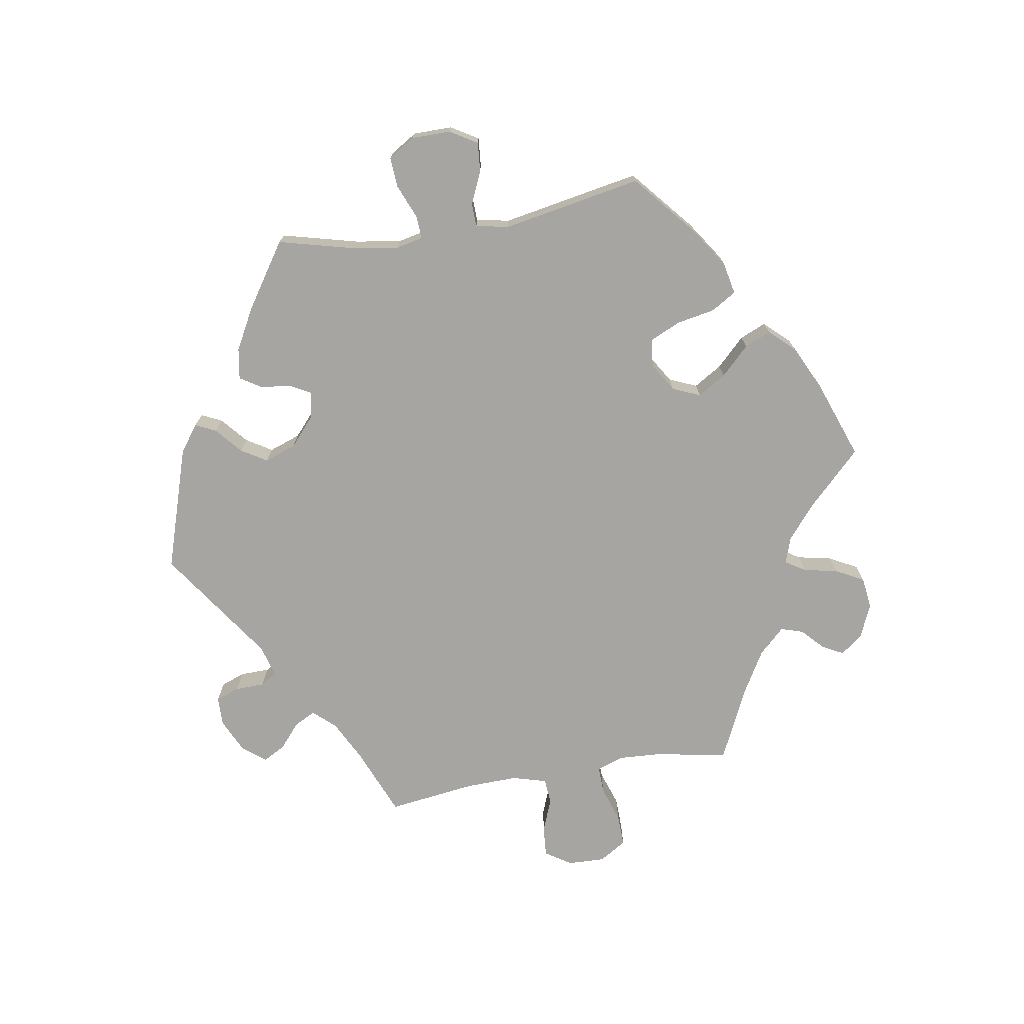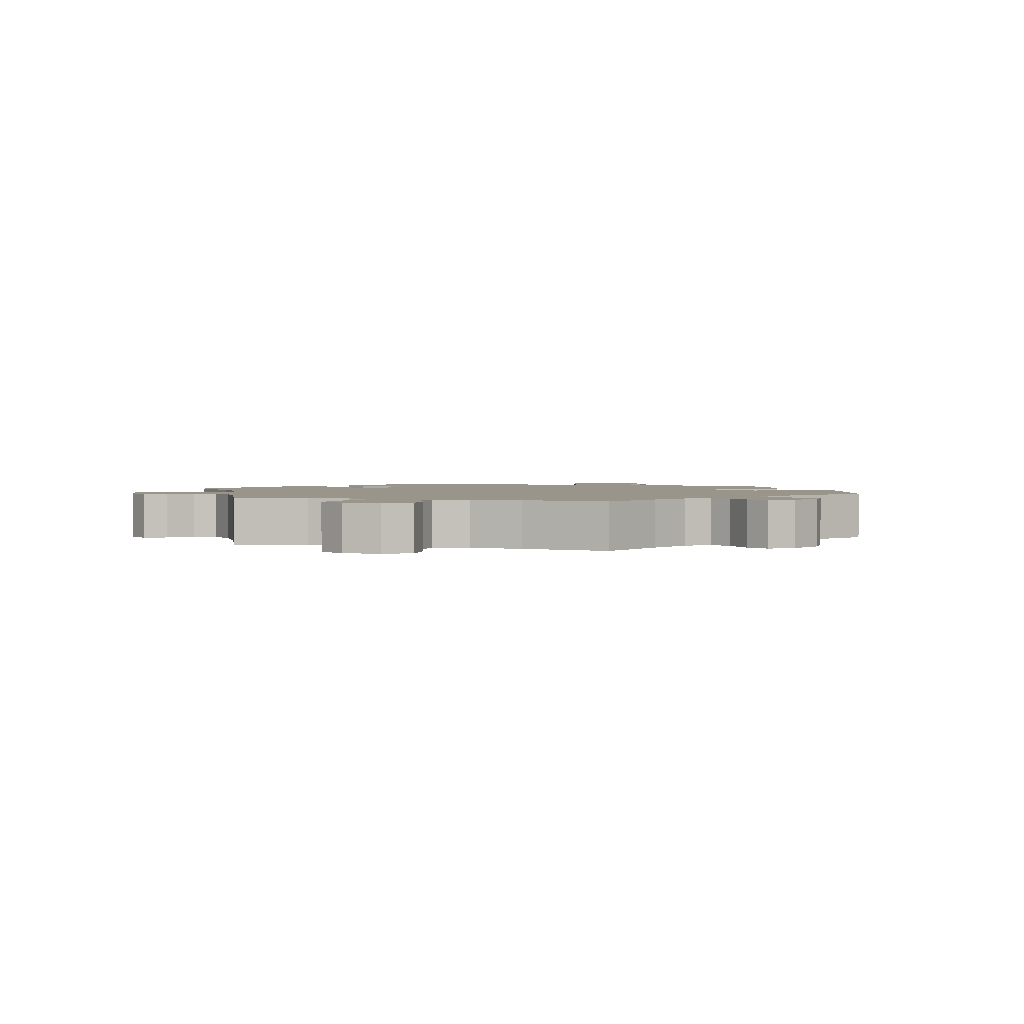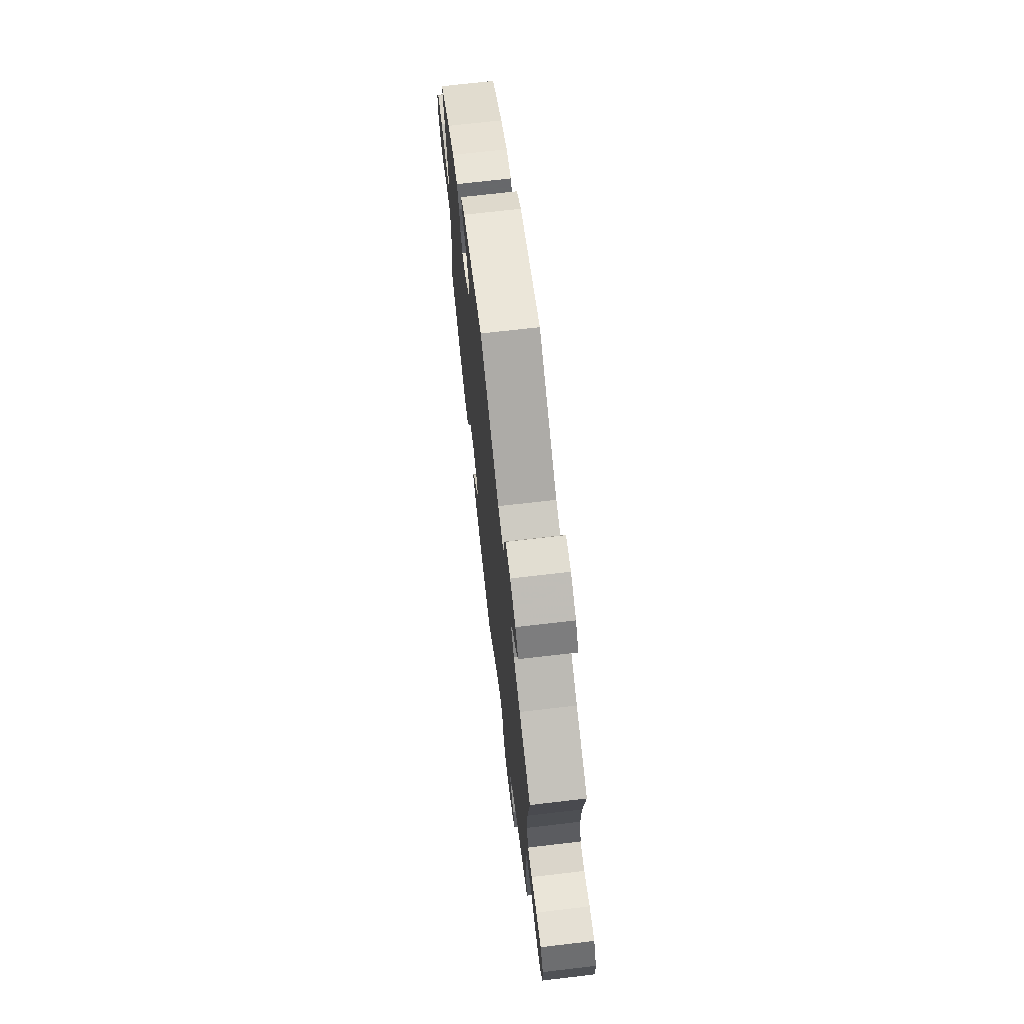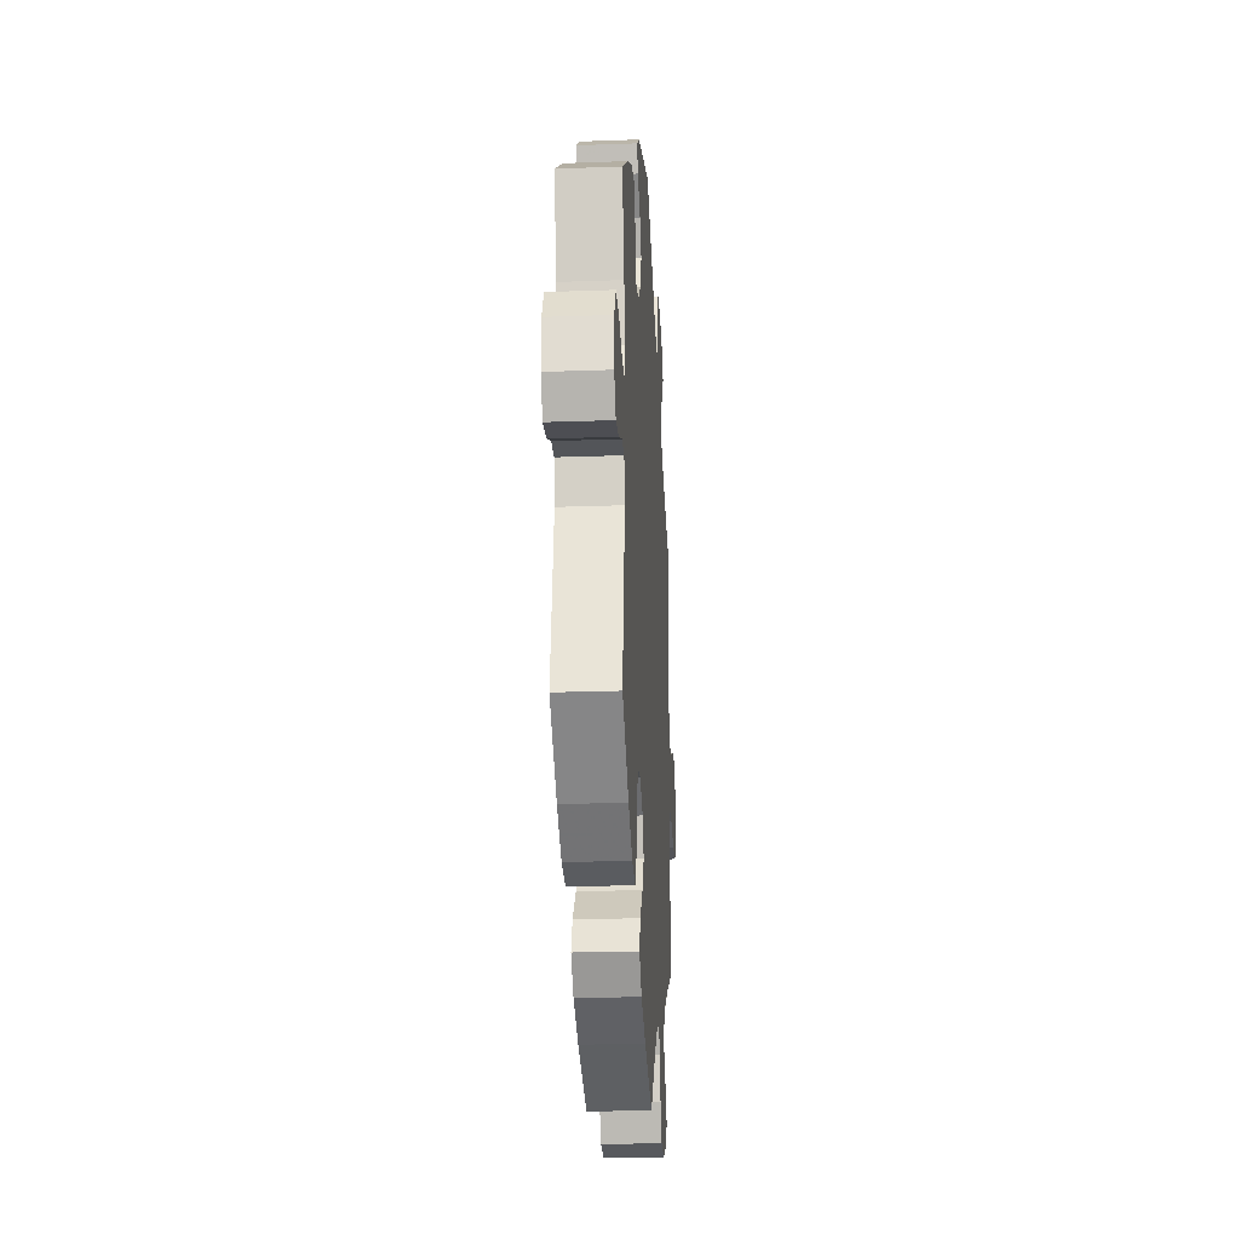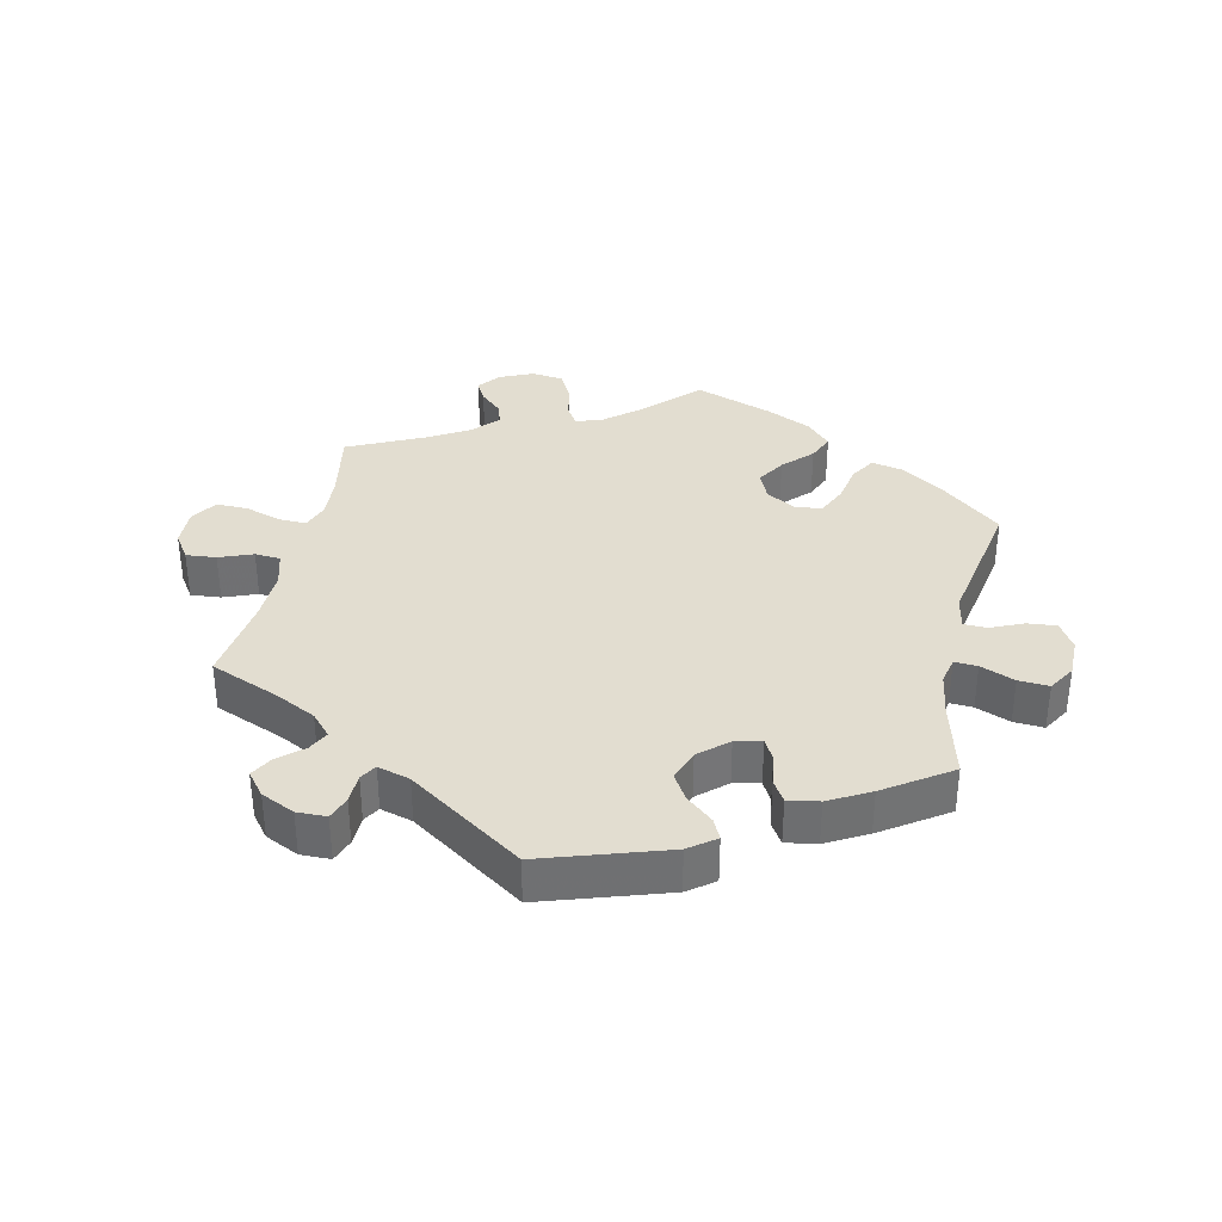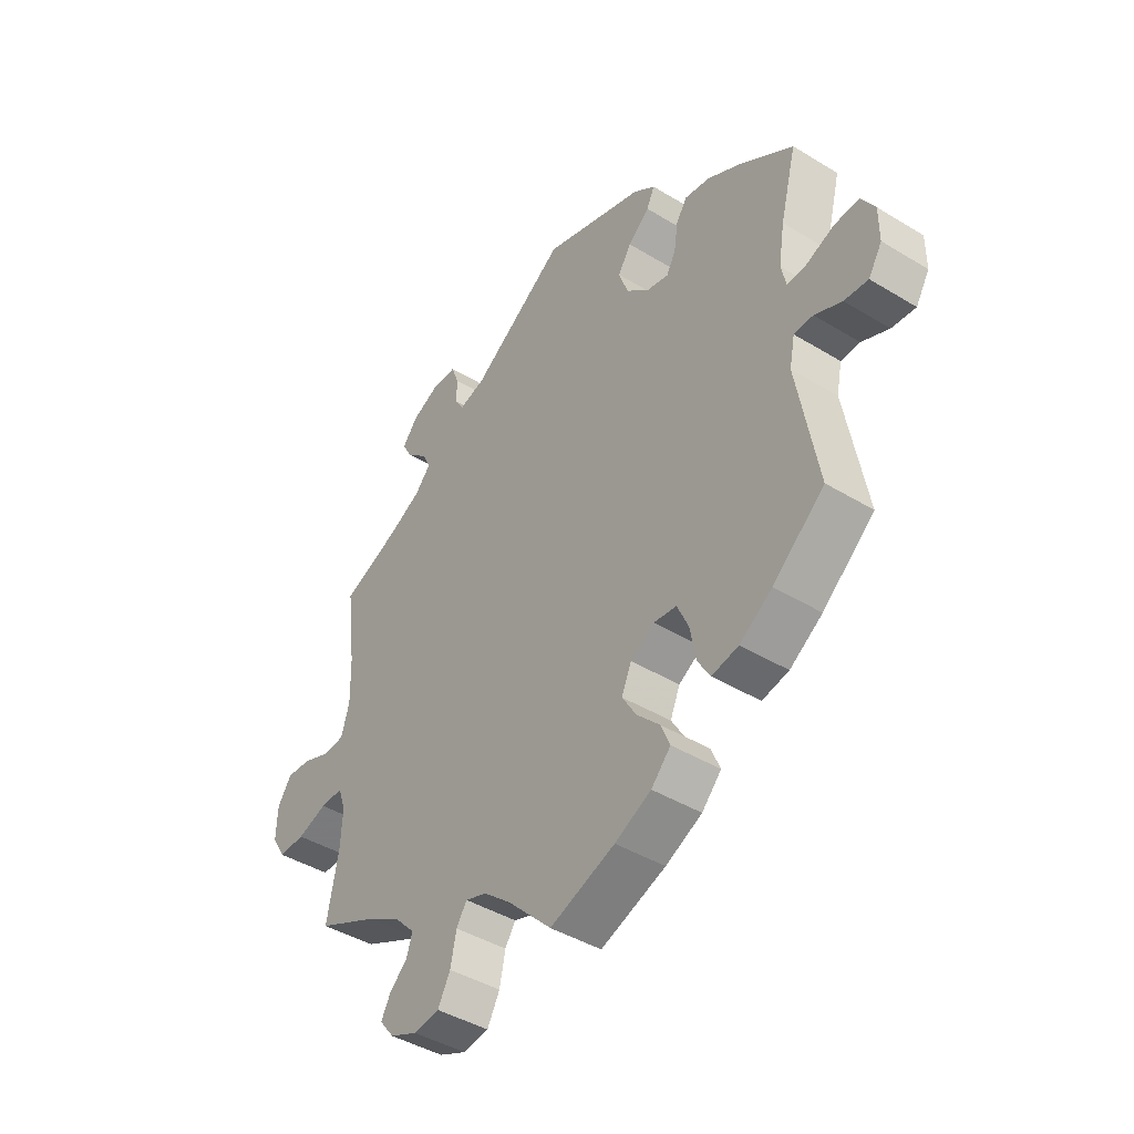
<metadata>
{"format":"obj","ext":"obj","renderer":"f3d","projection":"perspective","resolution":1024,"background":"white","views":[{"elev":-73.6,"azim":99.7,"up":"+Y"},{"elev":2.1,"azim":-73.2,"up":"+Y"},{"elev":70.0,"azim":-96.7,"up":"+Z"},{"elev":-22.5,"azim":93.6,"up":"+Z"},{"elev":35.4,"azim":12.5,"up":"+Y"},{"elev":-43.0,"azim":54.1,"up":"+Z"}]}
</metadata>
<code>
v -0.48 0.07 -0.178
v -0.476 0.07 -0.113
v -0.49 0.07 -0.072
v -0.532 0.07 -0.073
v -0.587 0.07 -0.091
v -0.636 0.07 -0.092
v -0.661 0.07 -0.051
v -0.659 0.07 0.006
v -0.633 0.07 0.045
v -0.587 0.07 0.041
v -0.536 0.07 0.021
v -0.497 0.07 0.024
v -0.482 0.07 0.076
v -0.484 0.07 0.156
v -0.501 0.07 0.289
v -0.395 0.07 0.332
v -0.334 0.07 0.363
v -0.304 0.07 0.396
v -0.32 0.07 0.428
v -0.357 0.07 0.46
v -0.376 0.07 0.494
v -0.348 0.07 0.529
v -0.297 0.07 0.553
v -0.252 0.07 0.552
v -0.239 0.07 0.516
v -0.238 0.07 0.471
v -0.223 0.07 0.446
v -0.174 0.07 0.46
v 0 0.07 0.578
v 0.188 0.07 0.517
v 0.228 0.07 0.487
v 0.213 0.07 0.456
v 0.173 0.07 0.422
v 0.149 0.07 0.383
v 0.166 0.07 0.335
v 0.209 0.07 0.297
v 0.249 0.07 0.288
v 0.266 0.07 0.319
v 0.273 0.07 0.367
v 0.293 0.07 0.399
v 0.34 0.07 0.391
v 0.402 0.07 0.357
v 0.501 0.07 0.29
v 0.471 0.07 0.174
v 0.46 0.07 0.105
v 0.469 0.07 0.064
v 0.504 0.07 0.066
v 0.556 0.07 0.087
v 0.602 0.07 0.09
v 0.627 0.07 0.049
v 0.627 0.07 -0.01
v 0.602 0.07 -0.051
v 0.558 0.07 -0.047
v 0.508 0.07 -0.025
v 0.473 0.07 -0.026
v 0.463 0.07 -0.076
v 0.501 0.07 -0.288
v 0.406 0.07 -0.368
v 0.346 0.07 -0.408
v 0.297 0.07 -0.418
v 0.274 0.07 -0.38
v 0.263 0.07 -0.321
v 0.242 0.07 -0.275
v 0.2 0.07 -0.27
v 0.156 0.07 -0.297
v 0.138 0.07 -0.339
v 0.164 0.07 -0.382
v 0.206 0.07 -0.425
v 0.223 0.07 -0.465
v 0.187 0.07 -0.503
v 0.12 0.07 -0.535
v 0 0.07 -0.578
v -0.081 0.07 -0.496
v -0.131 0.07 -0.454
v -0.171 0.07 -0.44
v -0.19 0.07 -0.47
v -0.201 0.07 -0.522
v -0.224 0.07 -0.565
v -0.272 0.07 -0.571
v -0.322 0.07 -0.549
v -0.349 0.07 -0.515
v -0.332 0.07 -0.483
v -0.299 0.07 -0.452
v -0.288 0.07 -0.418
v -0.325 0.07 -0.379
v -0.388 0.07 -0.342
v -0.501 0.07 -0.288
v -0.48 0 -0.178
v -0.476 0 -0.113
v -0.49 0 -0.072
v -0.532 0 -0.073
v -0.587 0 -0.091
v -0.636 0 -0.092
v -0.661 0 -0.051
v -0.659 0 0.006
v -0.633 0 0.045
v -0.587 0 0.041
v -0.536 0 0.021
v -0.497 0 0.024
v -0.482 0 0.076
v -0.484 0 0.156
v -0.501 0 0.289
v -0.395 0 0.332
v -0.334 0 0.363
v -0.304 0 0.396
v -0.32 0 0.428
v -0.357 0 0.46
v -0.376 0 0.494
v -0.348 0 0.529
v -0.297 0 0.553
v -0.252 0 0.552
v -0.239 0 0.516
v -0.238 0 0.471
v -0.223 0 0.446
v -0.174 0 0.46
v 0 0 0.578
v 0.188 0 0.517
v 0.228 0 0.487
v 0.213 0 0.456
v 0.173 0 0.422
v 0.149 0 0.383
v 0.166 0 0.335
v 0.209 0 0.297
v 0.249 0 0.288
v 0.266 0 0.319
v 0.273 0 0.367
v 0.293 0 0.399
v 0.34 0 0.391
v 0.402 0 0.357
v 0.501 0 0.29
v 0.471 0 0.174
v 0.46 0 0.105
v 0.469 0 0.064
v 0.504 0 0.066
v 0.556 0 0.087
v 0.602 0 0.09
v 0.627 0 0.049
v 0.627 0 -0.01
v 0.602 0 -0.051
v 0.558 0 -0.047
v 0.508 0 -0.025
v 0.473 0 -0.026
v 0.463 0 -0.076
v 0.501 0 -0.288
v 0.406 0 -0.368
v 0.346 0 -0.408
v 0.297 0 -0.418
v 0.274 0 -0.38
v 0.263 0 -0.321
v 0.242 0 -0.275
v 0.2 0 -0.27
v 0.156 0 -0.297
v 0.138 0 -0.339
v 0.164 0 -0.382
v 0.206 0 -0.425
v 0.223 0 -0.465
v 0.187 0 -0.503
v 0.12 0 -0.535
v 0 0 -0.578
v -0.081 0 -0.496
v -0.131 0 -0.454
v -0.171 0 -0.44
v -0.19 0 -0.47
v -0.201 0 -0.522
v -0.224 0 -0.565
v -0.272 0 -0.571
v -0.322 0 -0.549
v -0.349 0 -0.515
v -0.332 0 -0.483
v -0.299 0 -0.452
v -0.288 0 -0.418
v -0.325 0 -0.379
v -0.388 0 -0.342
v -0.501 0 -0.288
f 86 87 1
f 85 86 1 2
f 84 85 2 3
f 80 81 82 83
f 80 83 84
f 79 80 84
f 76 77 78 79
f 75 76 79 84
f 70 71 72 73
f 70 73 74
f 67 68 69 70
f 66 67 70 74
f 65 66 74 75
f 59 60 61 62
f 59 62 63
f 56 57 58 59
f 55 56 59 63
f 51 52 53 54
f 51 54 55
f 50 51 55
f 47 48 49 50
f 46 47 50 55
f 45 46 55 63
f 41 42 43 44
f 38 39 40 41
f 37 38 41 44
f 36 37 44 45
f 30 31 32 33
f 28 29 30 33
f 27 28 33 34
f 23 24 25 26
f 23 26 27
f 22 23 27
f 19 20 21 22
f 18 19 22 27
f 17 18 27 34
f 14 15 16
f 13 14 16 17
f 12 13 17 34
f 8 9 10 11
f 8 11 12
f 7 8 12
f 4 5 6 7
f 3 4 7 12
f 64 65 75 84
f 64 84 3 12
f 36 45 63 64
f 35 36 64 12
f 12 34 35
f 88 174 173
f 89 88 173 172
f 90 89 172 171
f 170 169 168 167
f 171 170 167
f 171 167 166
f 166 165 164 163
f 171 166 163 162
f 160 159 158 157
f 161 160 157
f 157 156 155 154
f 161 157 154 153
f 162 161 153 152
f 149 148 147 146
f 150 149 146
f 146 145 144 143
f 150 146 143 142
f 141 140 139 138
f 142 141 138
f 142 138 137
f 137 136 135 134
f 142 137 134 133
f 150 142 133 132
f 131 130 129 128
f 128 127 126 125
f 131 128 125 124
f 132 131 124 123
f 120 119 118 117
f 120 117 116 115
f 121 120 115 114
f 113 112 111 110
f 114 113 110
f 114 110 109
f 109 108 107 106
f 114 109 106 105
f 121 114 105 104
f 103 102 101
f 104 103 101 100
f 121 104 100 99
f 98 97 96 95
f 99 98 95
f 99 95 94
f 94 93 92 91
f 99 94 91 90
f 171 162 152 151
f 99 90 171 151
f 151 150 132 123
f 99 151 123 122
f 122 121 99
f 1 88 89 2
f 2 89 90 3
f 3 90 91 4
f 4 91 92 5
f 5 92 93 6
f 6 93 94 7
f 7 94 95 8
f 8 95 96 9
f 9 96 97 10
f 10 97 98 11
f 11 98 99 12
f 12 99 100 13
f 13 100 101 14
f 14 101 102 15
f 15 102 103 16
f 16 103 104 17
f 17 104 105 18
f 18 105 106 19
f 19 106 107 20
f 20 107 108 21
f 21 108 109 22
f 22 109 110 23
f 23 110 111 24
f 24 111 112 25
f 25 112 113 26
f 26 113 114 27
f 27 114 115 28
f 28 115 116 29
f 29 116 117 30
f 30 117 118 31
f 31 118 119 32
f 32 119 120 33
f 33 120 121 34
f 34 121 122 35
f 35 122 123 36
f 36 123 124 37
f 37 124 125 38
f 38 125 126 39
f 39 126 127 40
f 40 127 128 41
f 41 128 129 42
f 42 129 130 43
f 43 130 131 44
f 44 131 132 45
f 45 132 133 46
f 46 133 134 47
f 47 134 135 48
f 48 135 136 49
f 49 136 137 50
f 50 137 138 51
f 51 138 139 52
f 52 139 140 53
f 53 140 141 54
f 54 141 142 55
f 55 142 143 56
f 56 143 144 57
f 57 144 145 58
f 58 145 146 59
f 59 146 147 60
f 60 147 148 61
f 61 148 149 62
f 62 149 150 63
f 63 150 151 64
f 64 151 152 65
f 65 152 153 66
f 66 153 154 67
f 67 154 155 68
f 68 155 156 69
f 69 156 157 70
f 70 157 158 71
f 71 158 159 72
f 72 159 160 73
f 73 160 161 74
f 74 161 162 75
f 75 162 163 76
f 76 163 164 77
f 77 164 165 78
f 78 165 166 79
f 79 166 167 80
f 80 167 168 81
f 81 168 169 82
f 82 169 170 83
f 83 170 171 84
f 84 171 172 85
f 85 172 173 86
f 86 173 174 87
f 87 174 88 1

</code>
